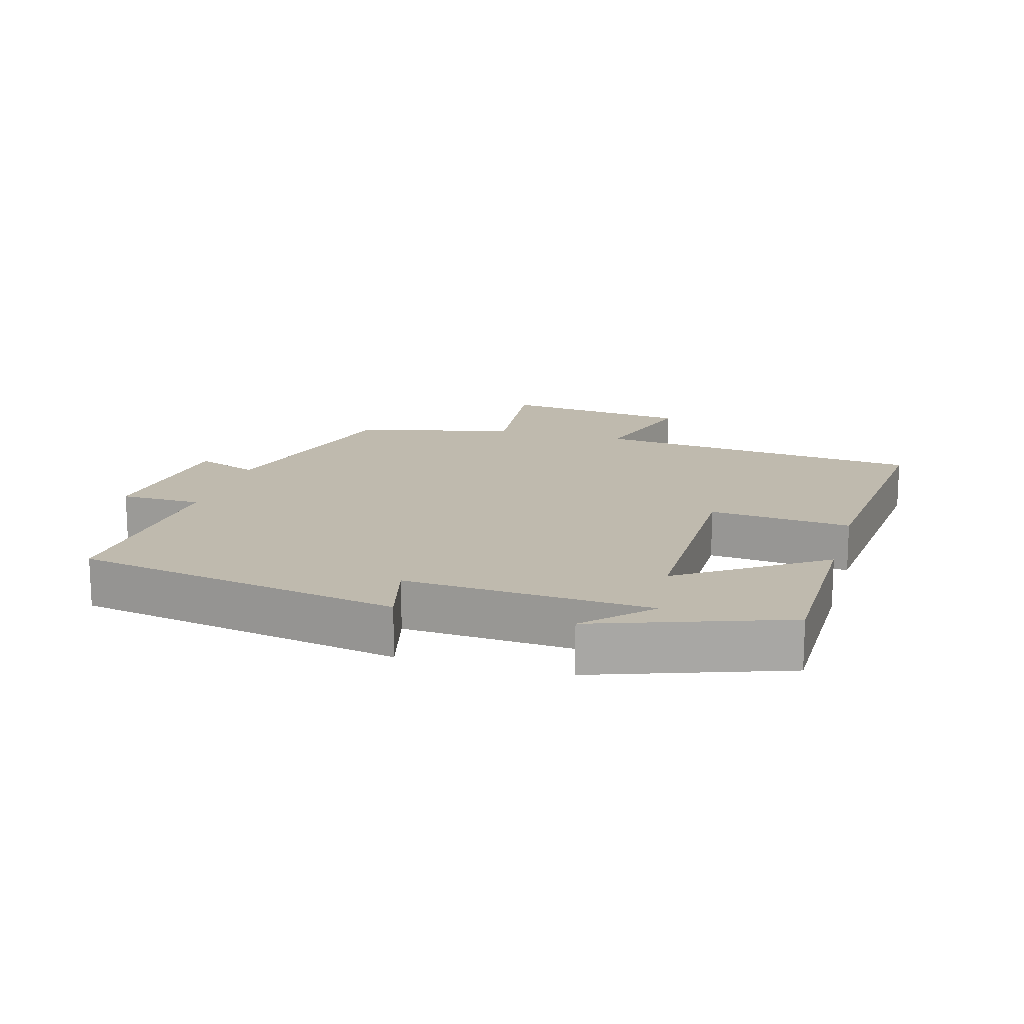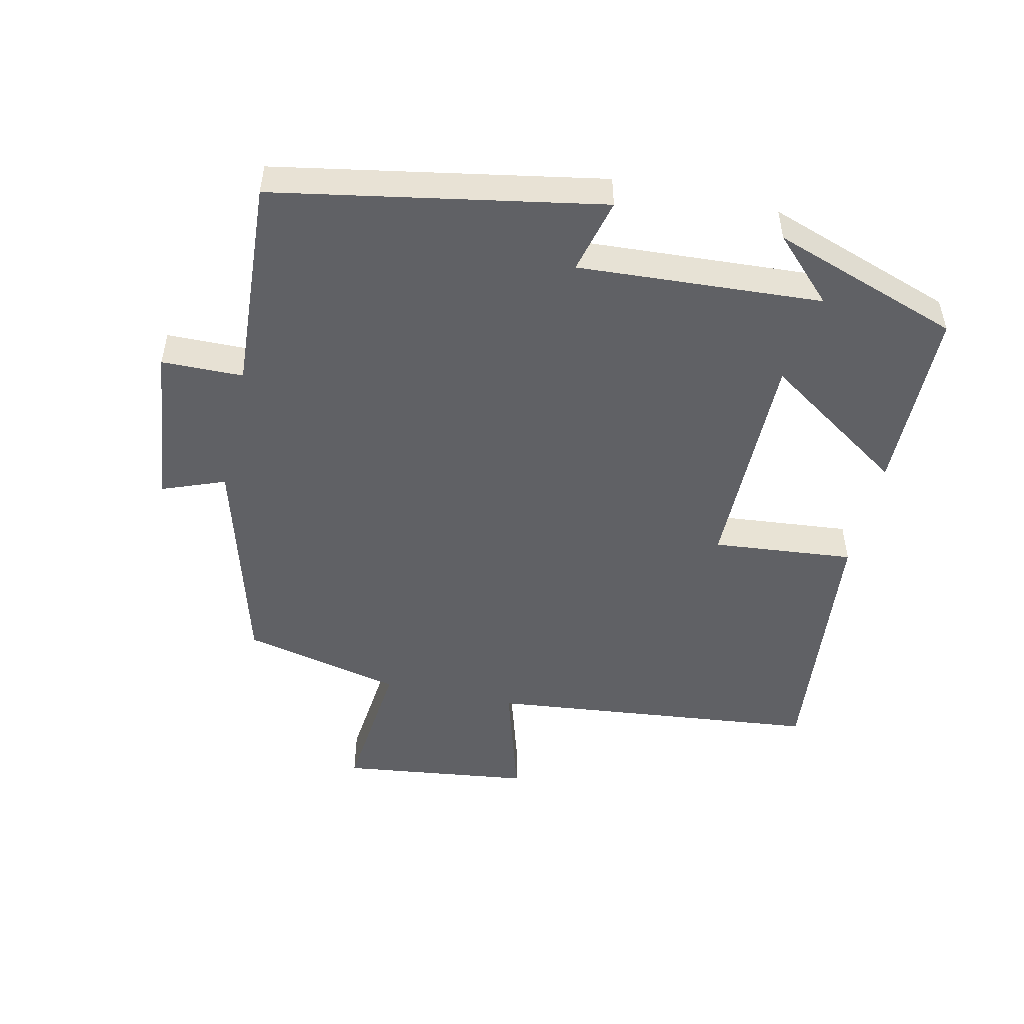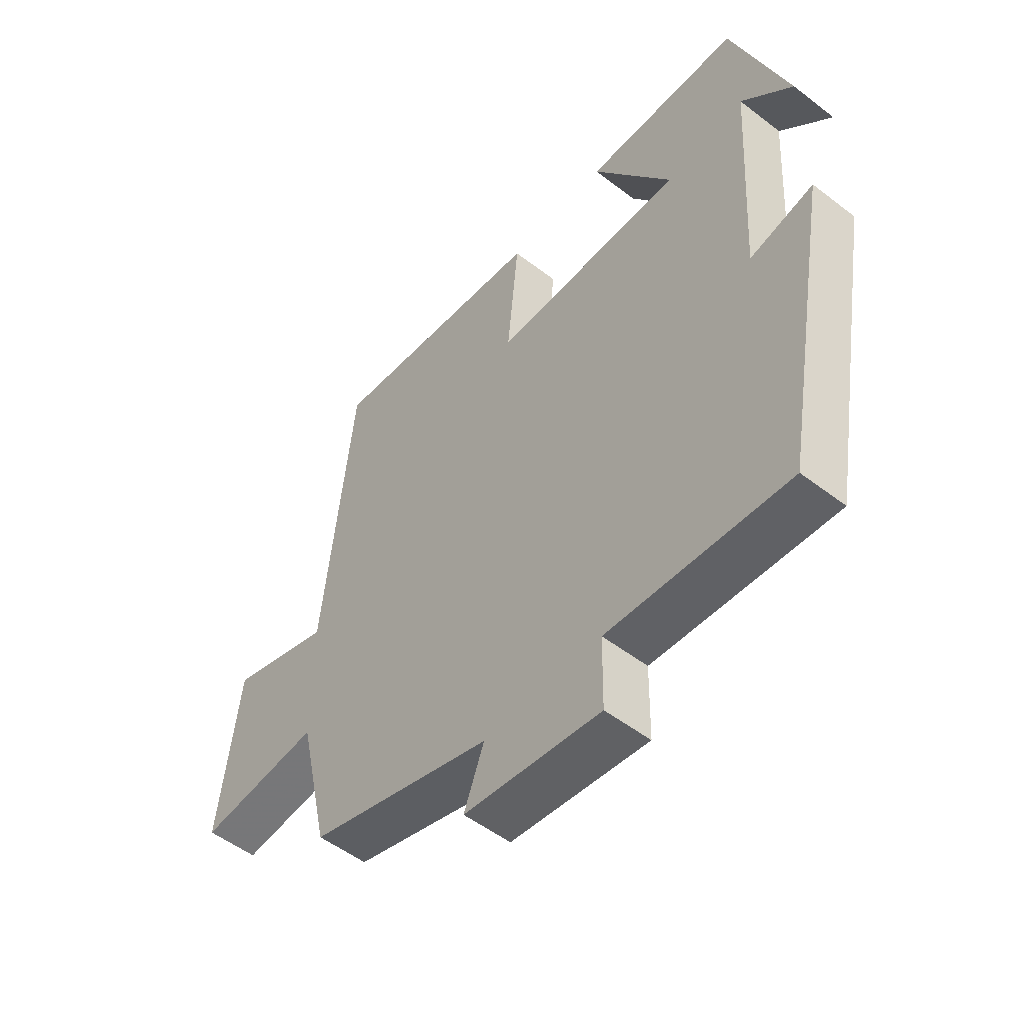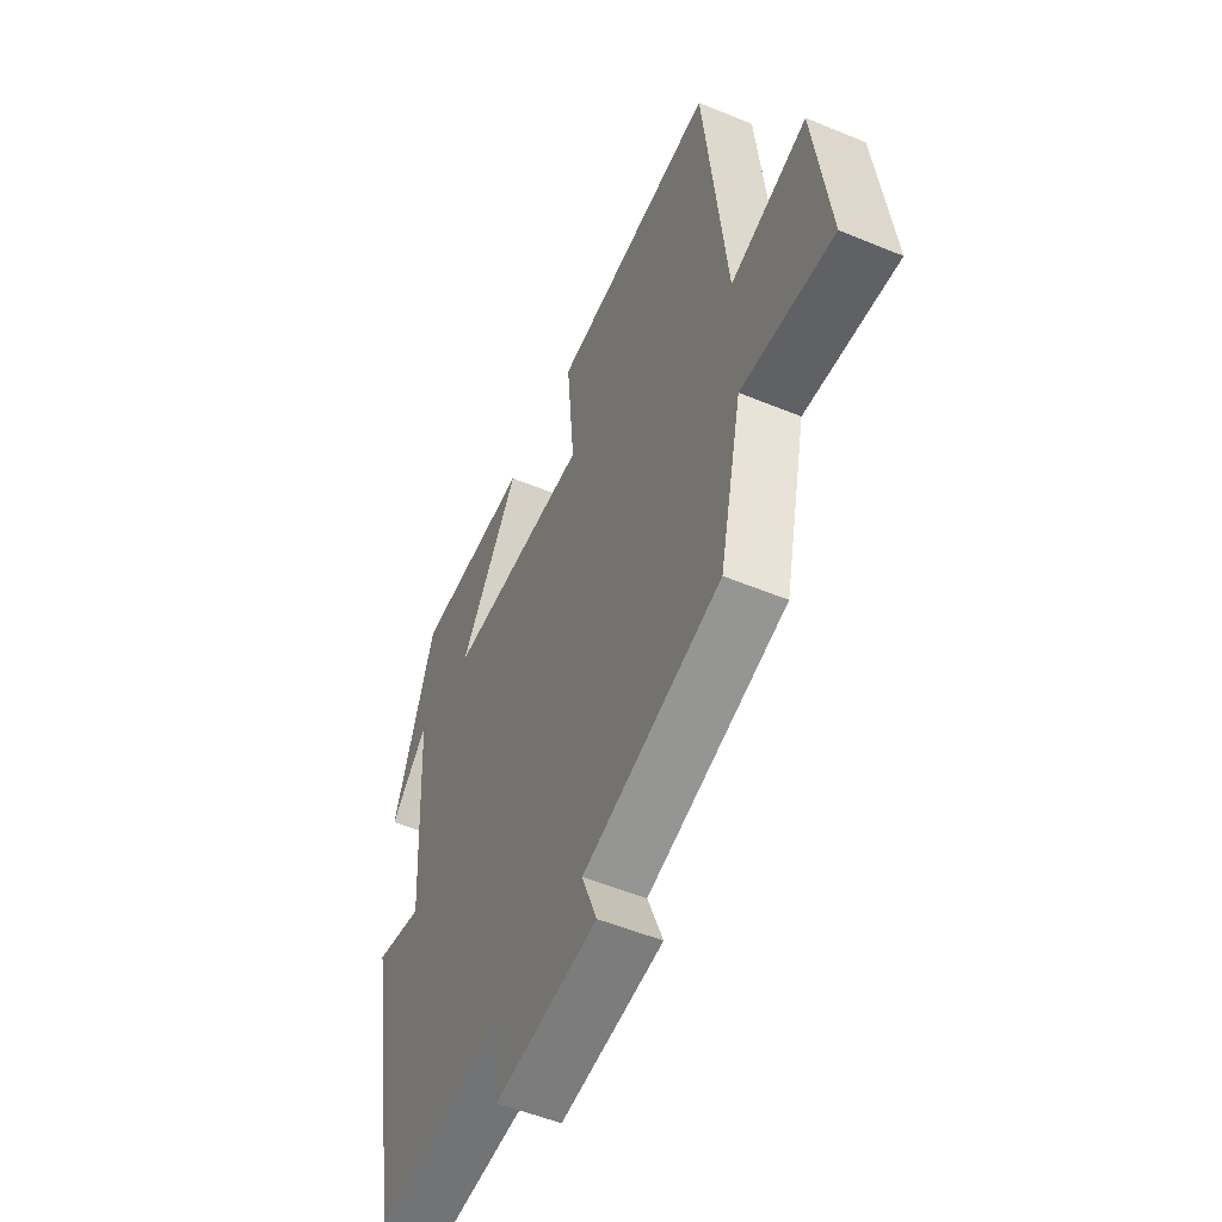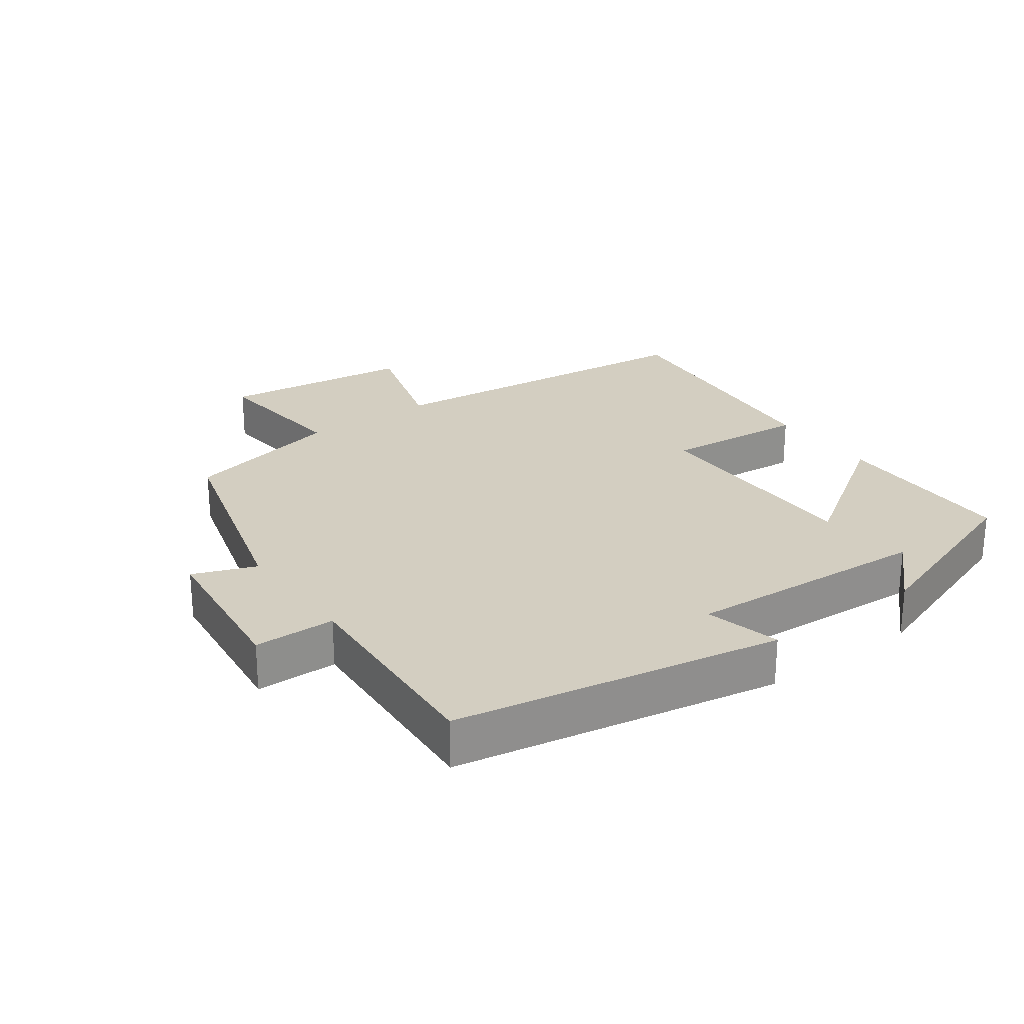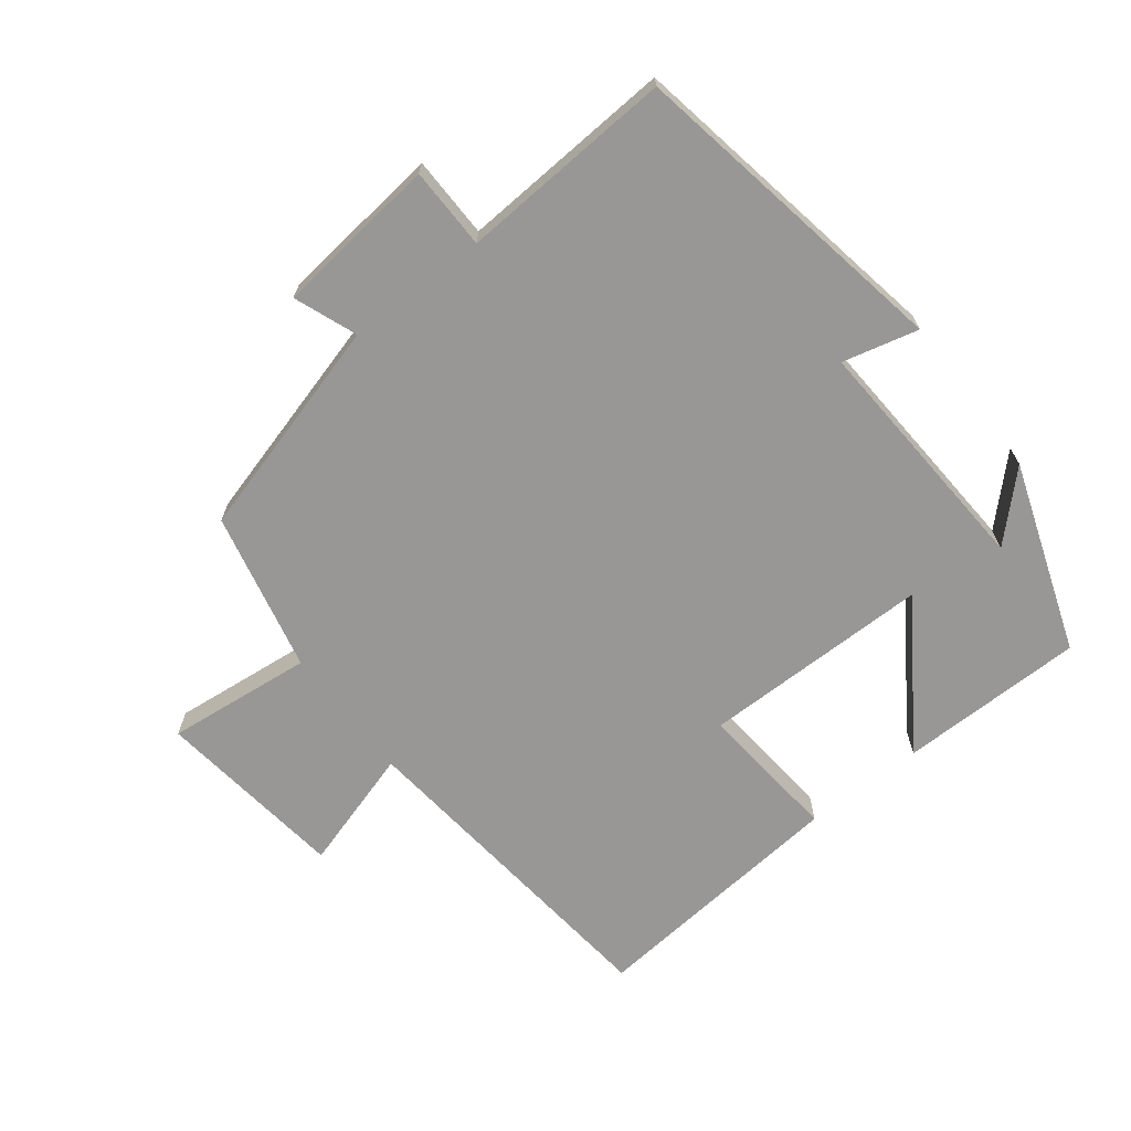
<metadata>
{"format":"obj","ext":"obj","renderer":"f3d","projection":"perspective","resolution":1024,"background":"white","views":[{"elev":15.7,"azim":-74.1,"up":"+Y"},{"elev":-50.0,"azim":-102.6,"up":"+Y"},{"elev":-52.2,"azim":-129.7,"up":"+Z"},{"elev":-52.5,"azim":66.0,"up":"+Z"},{"elev":25.3,"azim":-126.0,"up":"+Y"},{"elev":-68.2,"azim":-142.3,"up":"+Y"}]}
</metadata>
<code>
v -0.402 0.07 0.498
v -0.125 0.07 0.5
v -0.267 0.07 0.288
v 0.075 0.07 0.288
v 0.055 0.07 0.5
v 0.447 0.07 0.537
v 0.5 0.07 0.039
v 0.682 0.07 0.094
v 0.718 0.07 -0.192
v 0.5 0.07 -0.169
v 0.446 0.07 -0.408
v 0.118 0.07 -0.5
v 0.154 0.07 -0.594
v -0.09 0.07 -0.622
v -0.092 0.07 -0.5
v -0.412 0.07 -0.52
v -0.5 0.07 -0.032
v -0.387 0.07 -0.06
v -0.409 0.07 0.306
v -0.5 0.07 0.216
v -0.402 0 0.498
v -0.125 0 0.5
v -0.267 0 0.288
v 0.075 0 0.288
v 0.055 0 0.5
v 0.447 0 0.537
v 0.5 0 0.039
v 0.682 0 0.094
v 0.718 0 -0.192
v 0.5 0 -0.169
v 0.446 0 -0.408
v 0.118 0 -0.5
v 0.154 0 -0.594
v -0.09 0 -0.622
v -0.092 0 -0.5
v -0.412 0 -0.52
v -0.5 0 -0.032
v -0.387 0 -0.06
v -0.409 0 0.306
v -0.5 0 0.216
f 19 20 1
f 18 19 1
f 15 16 17 18
f 15 18 1
f 12 13 14 15
f 10 11 12 15
f 7 8 9 10
f 4 5 6 7
f 3 4 7 10
f 1 2 3
f 15 1 3
f 3 10 15
f 21 40 39
f 21 39 38
f 38 37 36 35
f 21 38 35
f 35 34 33 32
f 35 32 31 30
f 30 29 28 27
f 27 26 25 24
f 30 27 24 23
f 23 22 21
f 23 21 35
f 35 30 23
f 1 21 22 2
f 2 22 23 3
f 3 23 24 4
f 4 24 25 5
f 5 25 26 6
f 6 26 27 7
f 7 27 28 8
f 8 28 29 9
f 9 29 30 10
f 10 30 31 11
f 11 31 32 12
f 12 32 33 13
f 13 33 34 14
f 14 34 35 15
f 15 35 36 16
f 16 36 37 17
f 17 37 38 18
f 18 38 39 19
f 19 39 40 20
f 20 40 21 1

</code>
